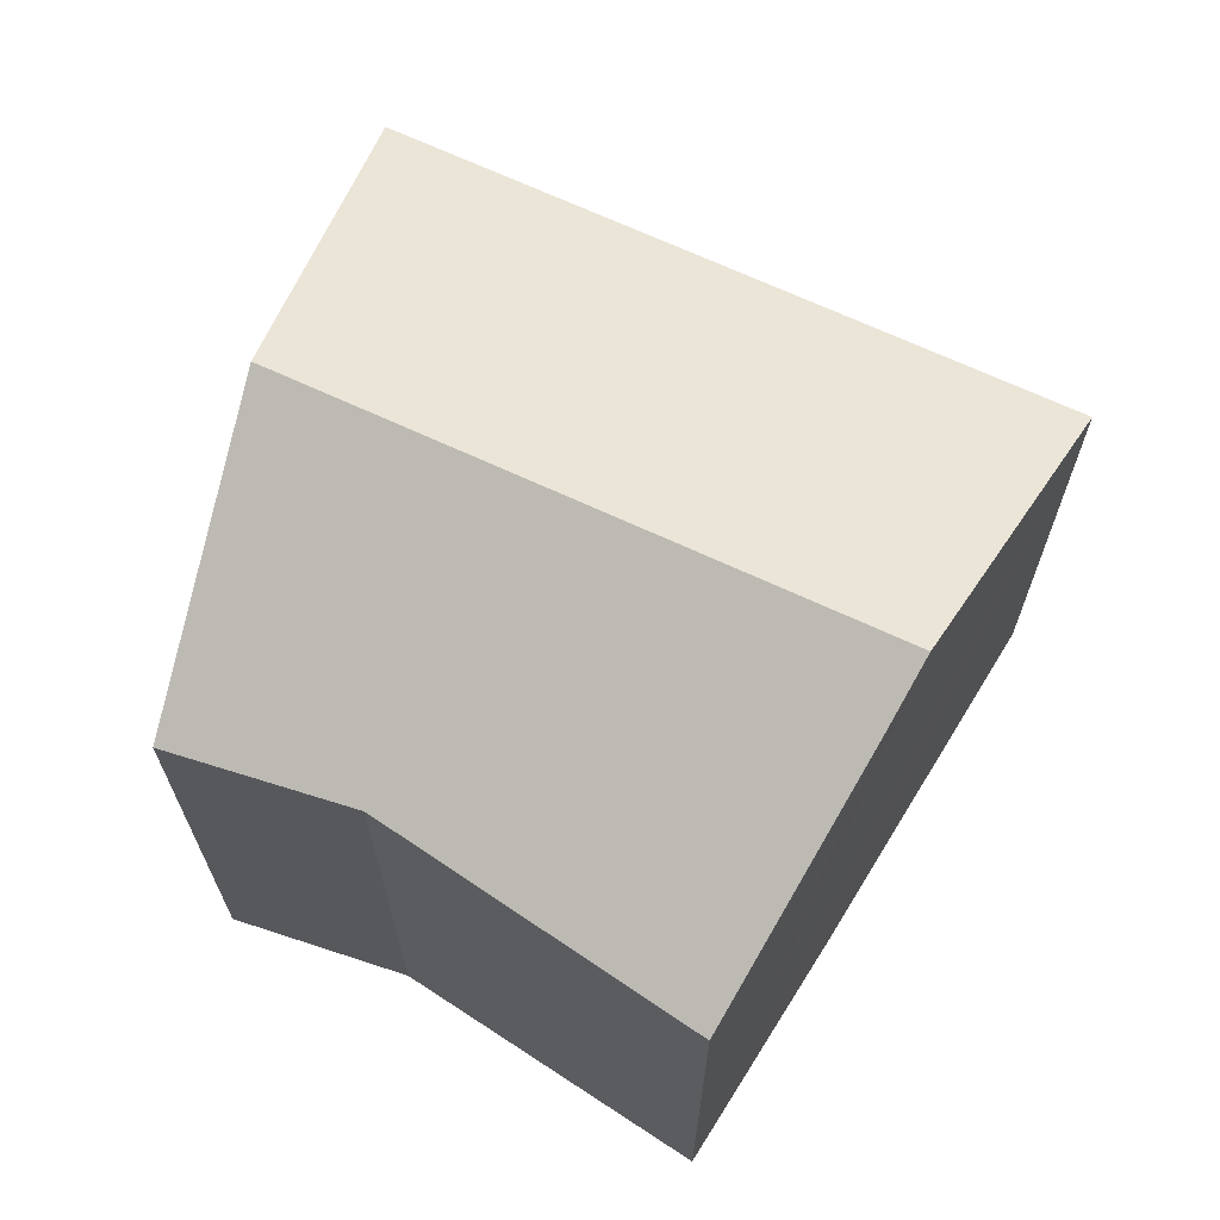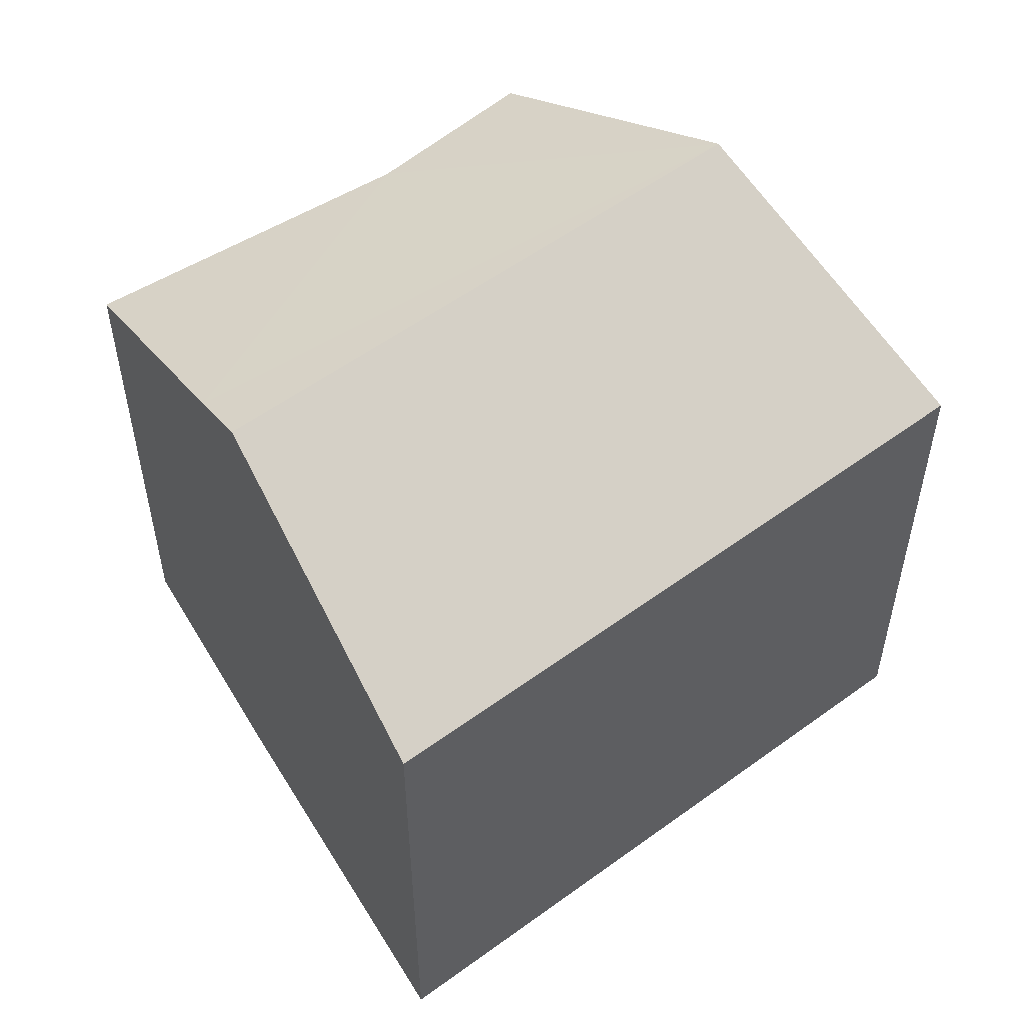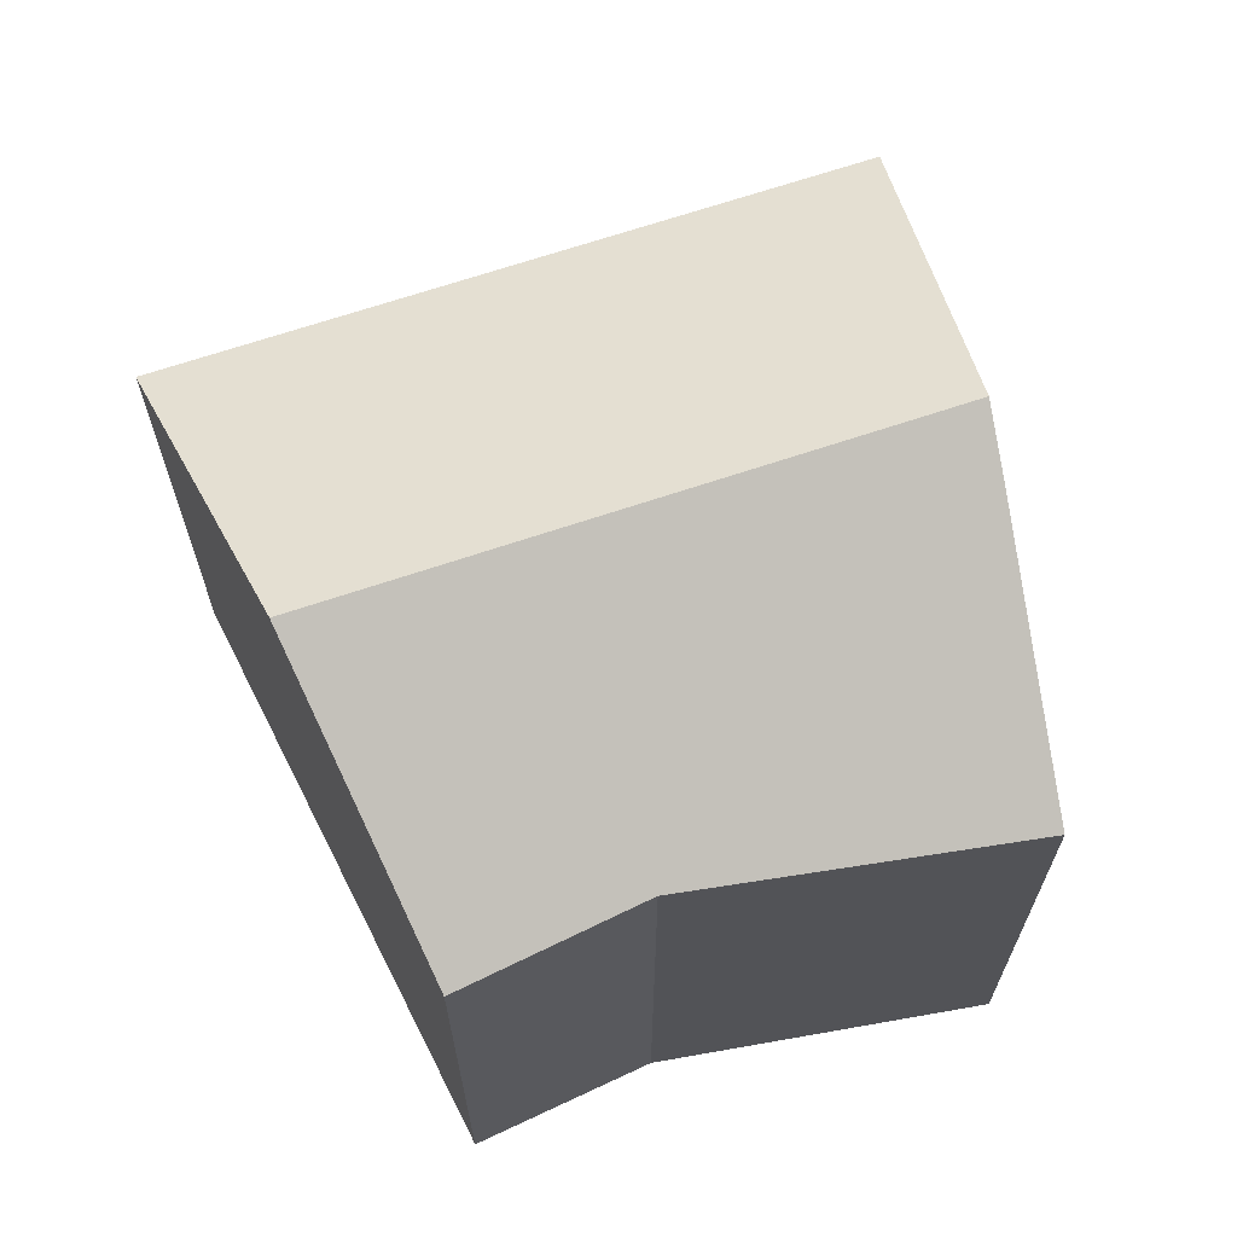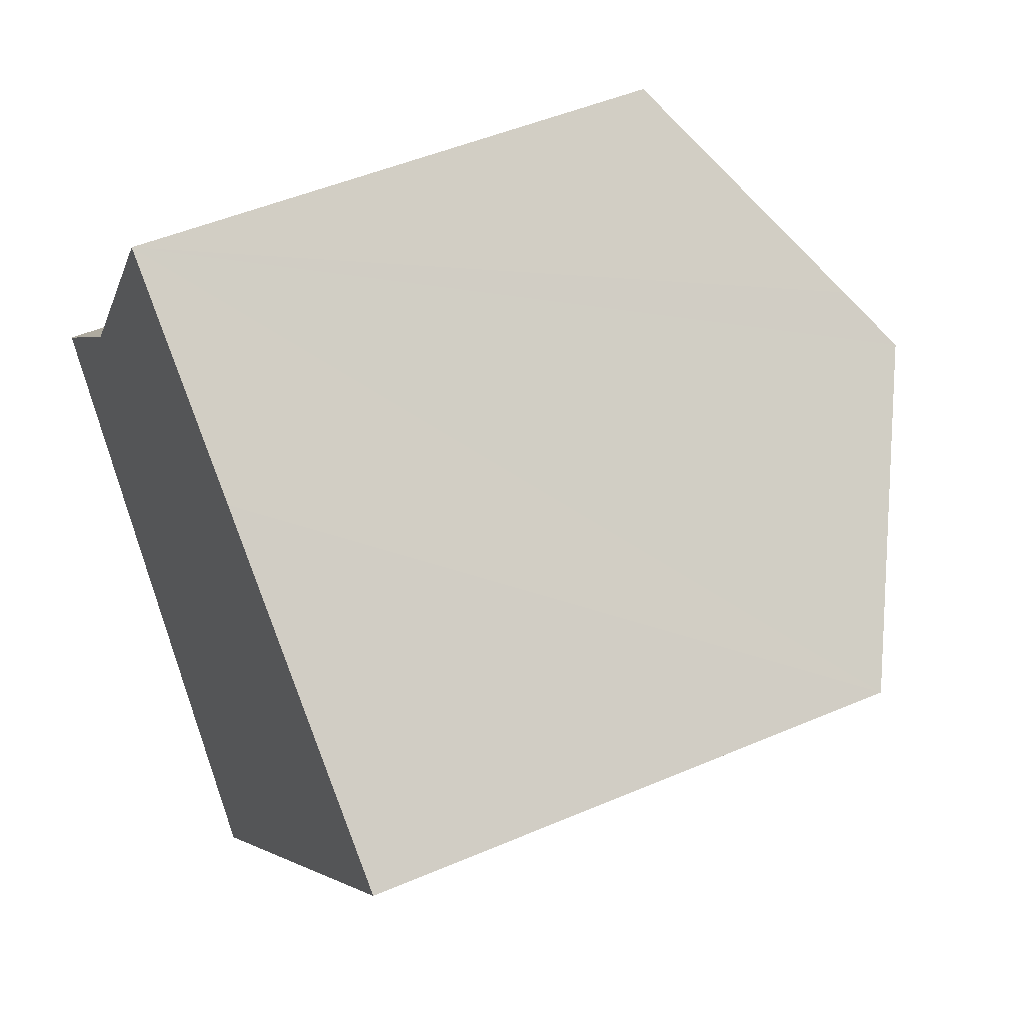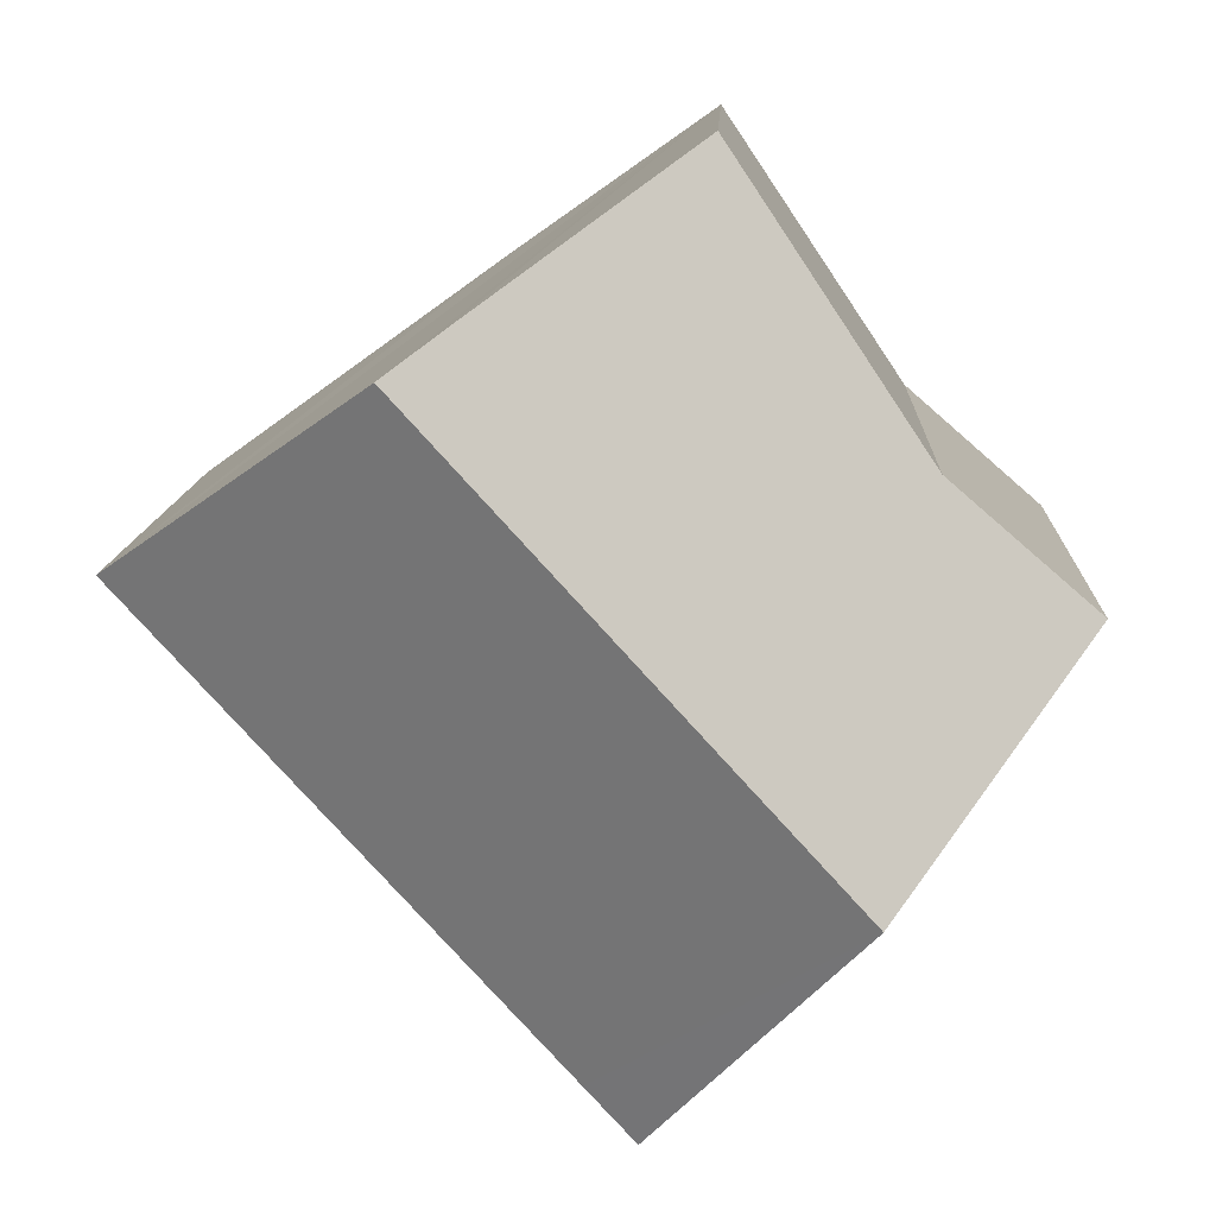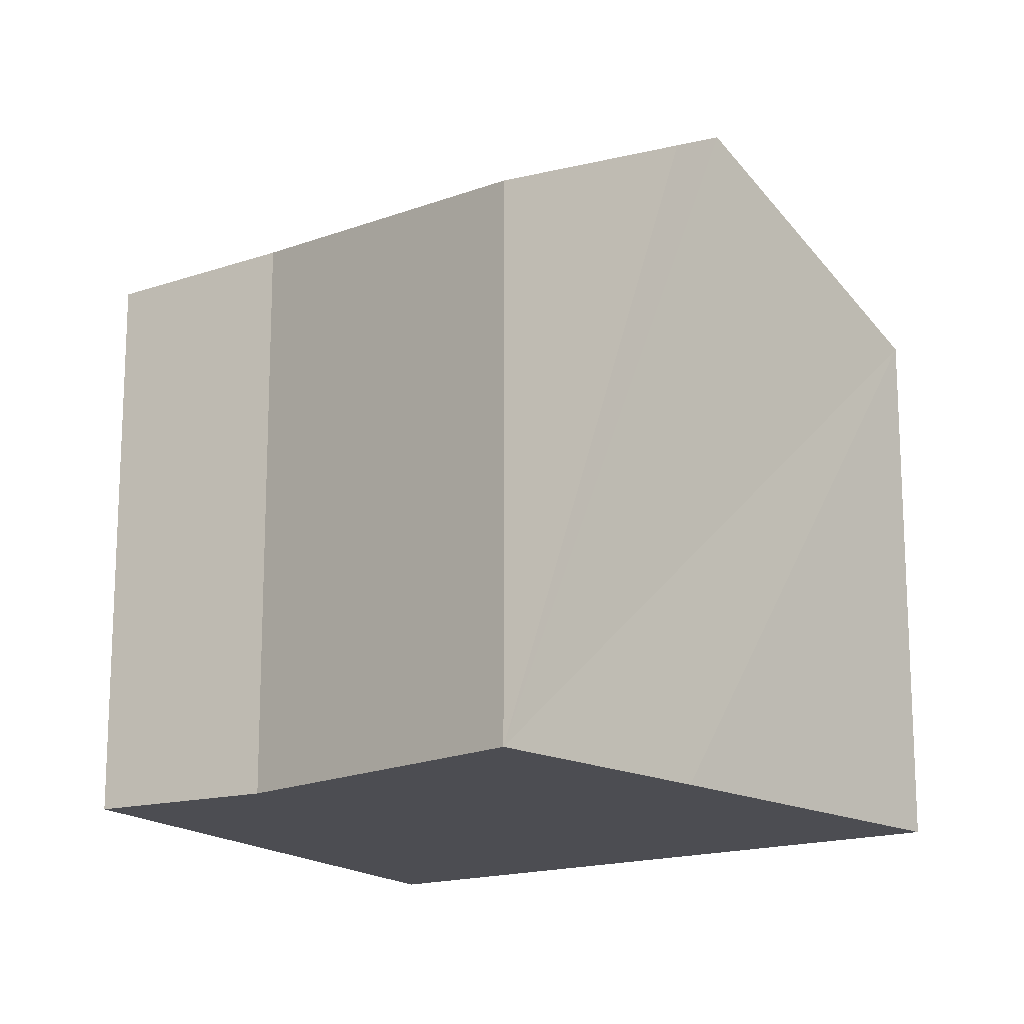
<metadata>
{"format":"obj","ext":"obj","renderer":"f3d","projection":"perspective","resolution":1024,"background":"white","views":[{"elev":69.3,"azim":-22.8,"up":"+Y"},{"elev":55.6,"azim":94.8,"up":"+Y"},{"elev":68.1,"azim":-66.2,"up":"+Y"},{"elev":47.9,"azim":64.2,"up":"+Z"},{"elev":11.8,"azim":-177.6,"up":"+Z"},{"elev":-16.4,"azim":-11.6,"up":"+Y"}]}
</metadata>
<code>
v  2.65 9.749 -3.228
v  6.169 7.629 -5.933
v  5.486 7.629 -6.681
v  11.95 7.629 0.396
v  8.335 9.749 2.996
v  7.57 9.3 3.547
v  1.978 7.912 1.719
v  4.604 7.576 5.631
v  0 7.767 4.756e-16
v  5.486 4.091e-16 -6.681
v  0 0 0
v  2.65 1.977e-16 -3.228
v  1.978 -1.053e-16 1.719
v  4.604 -3.448e-16 5.631
v  7.57 -2.172e-16 3.547
v  11.95 -2.425e-17 0.396
v  8.335 -1.835e-16 2.996
v  6.169 3.633e-16 -5.933
g defaultobject
f 1 2 3
f 2 1 4
f 4 1 5
f 6 7 8
f 7 1 9
f 1 7 6
f 1 6 5
f 10 1 3
f 1 10 9
f 9 10 11
f 11 10 12
f 9 13 7
f 13 9 11
f 13 8 7
f 8 13 14
f 14 6 8
f 6 14 5
f 5 14 4
f 4 14 15
f 4 15 16
f 16 15 17
f 2 10 3
f 10 2 4
f 10 4 18
f 18 4 16
f 13 15 14
f 15 13 11
f 15 11 17
f 17 11 12
f 17 12 16
f 16 12 18
f 18 12 10

</code>
